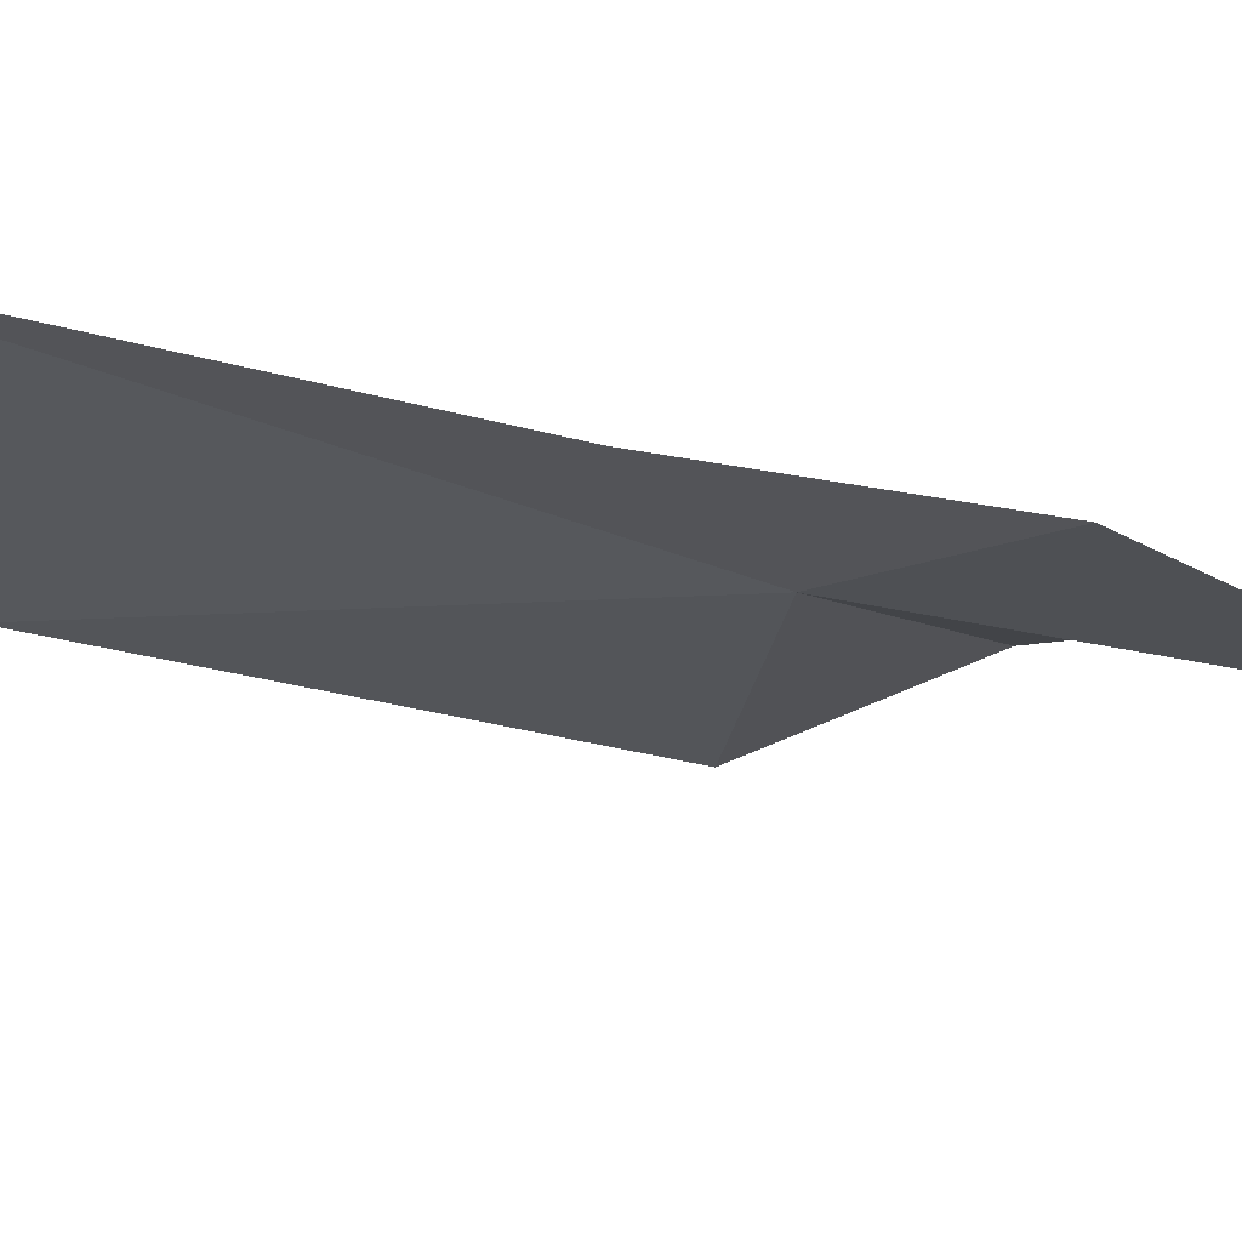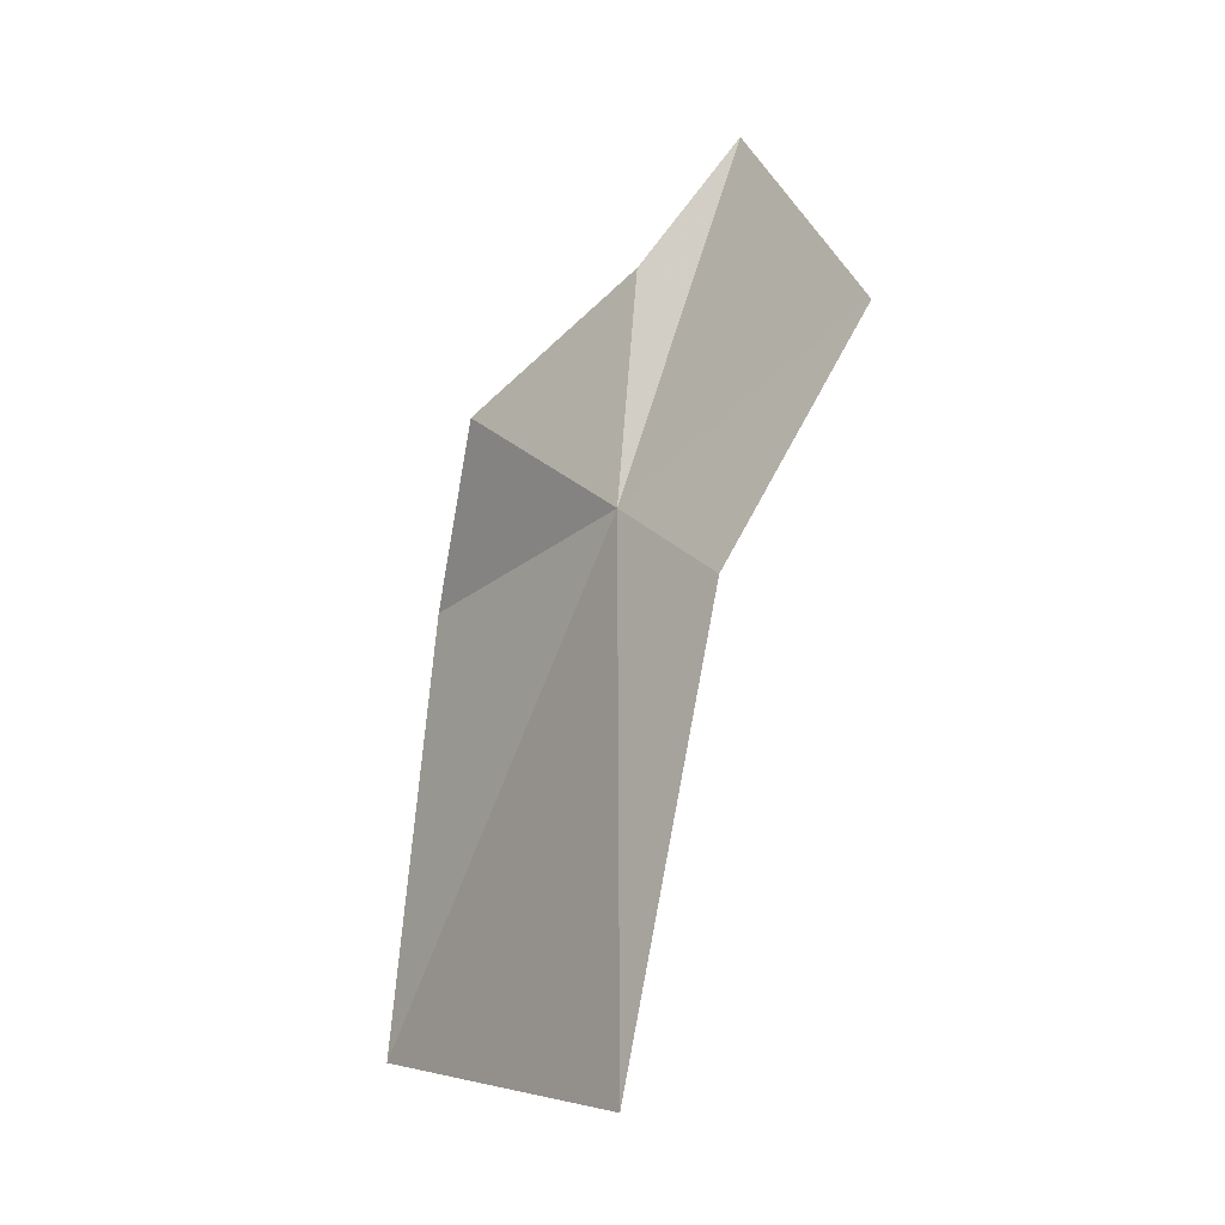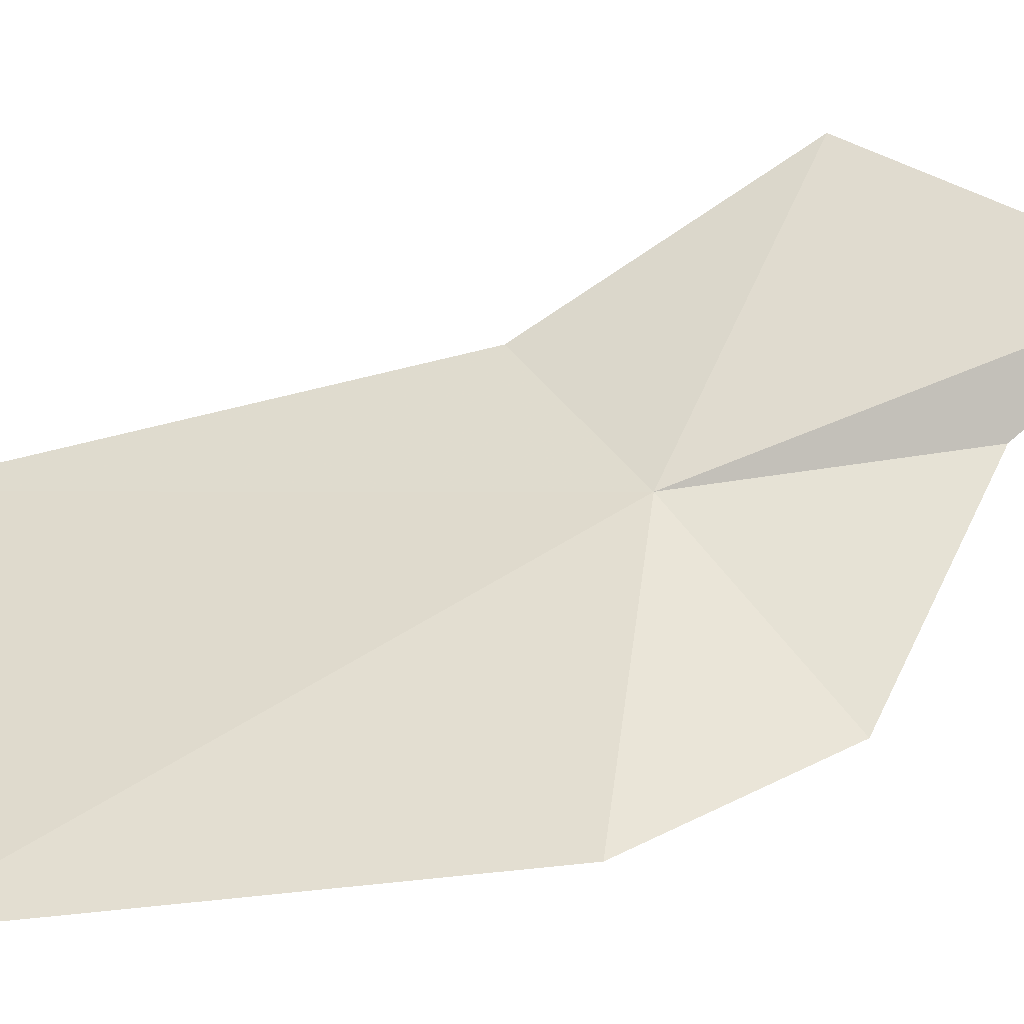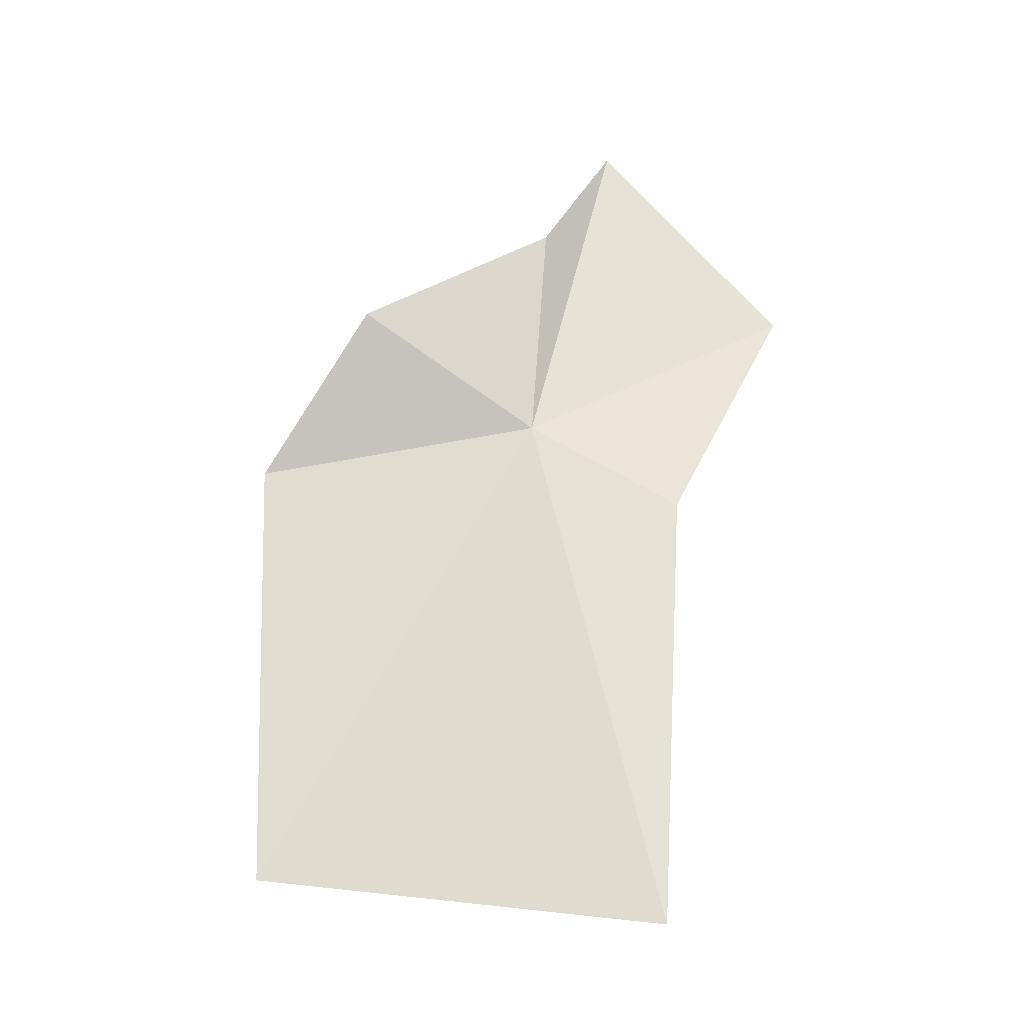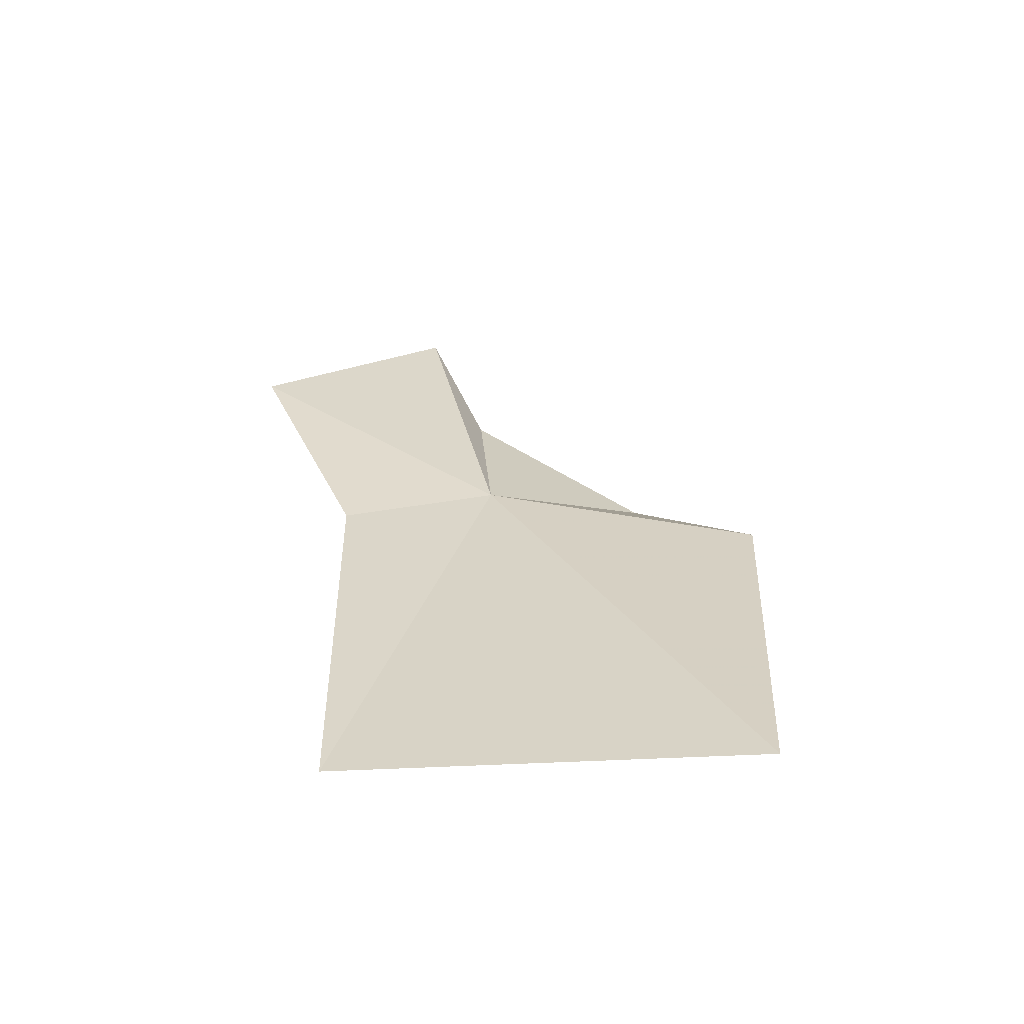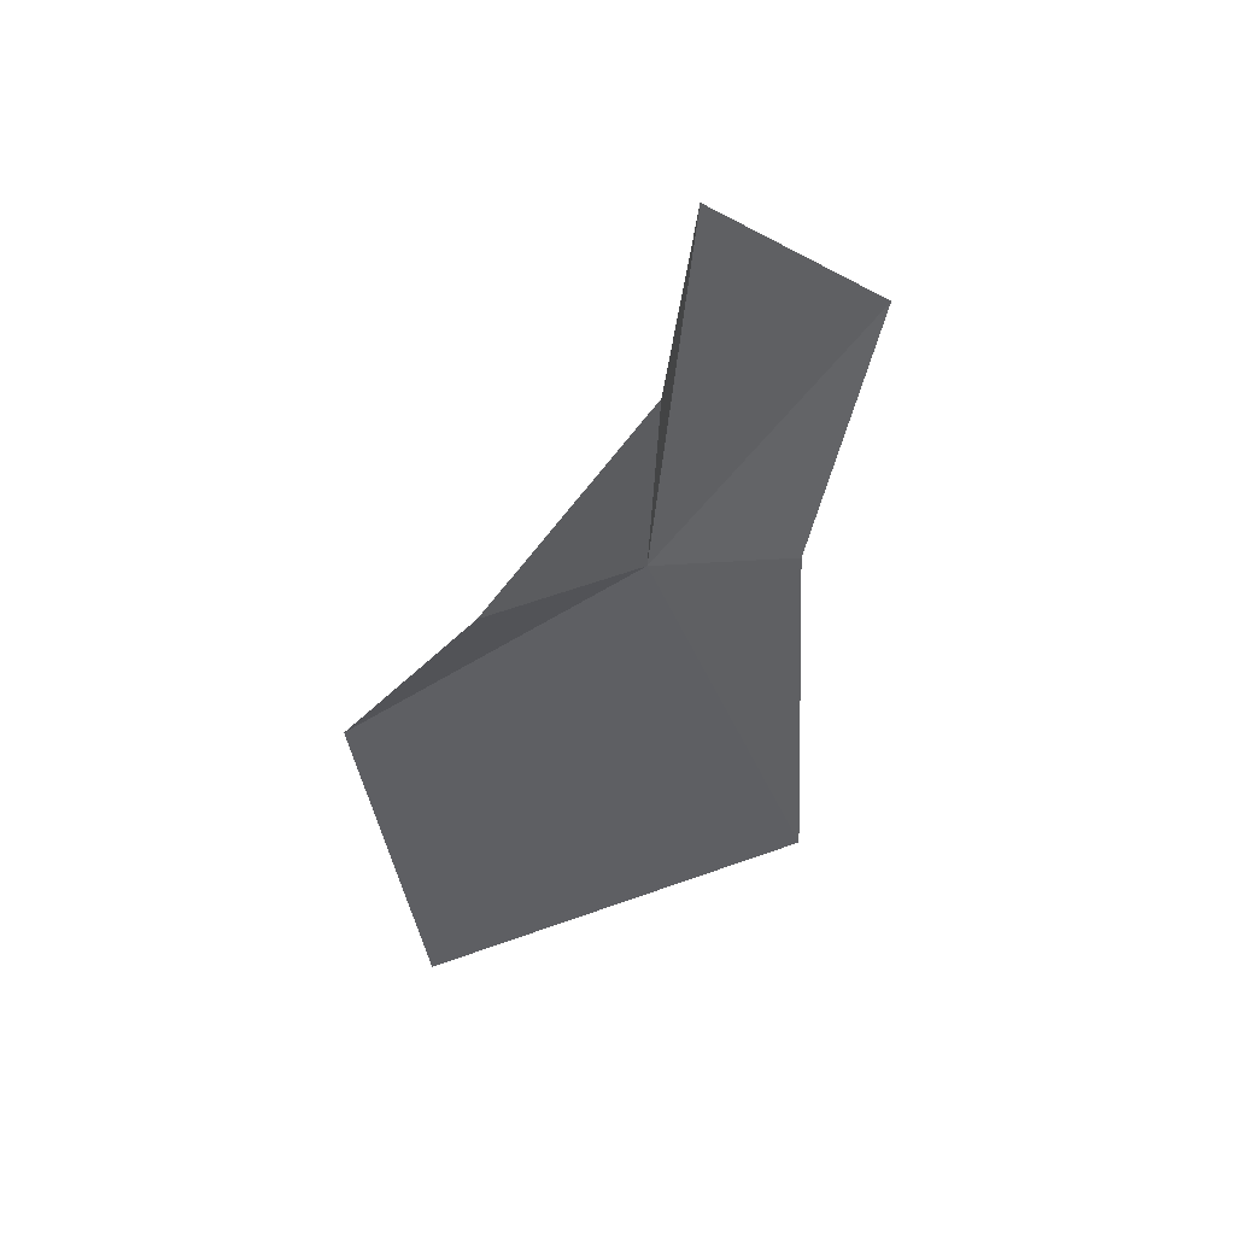
<metadata>
{"format":"obj","ext":"obj","renderer":"f3d","projection":"perspective","resolution":1024,"background":"white","views":[{"elev":41.0,"azim":-85.9,"up":"+Y"},{"elev":-12.6,"azim":171.1,"up":"+Z"},{"elev":-71.8,"azim":-86.9,"up":"+Y"},{"elev":-15.0,"azim":122.8,"up":"+Z"},{"elev":-72.0,"azim":-67.8,"up":"+Z"},{"elev":60.8,"azim":90.4,"up":"+Z"}]}
</metadata>
<code>
v 5.887 33.72 12.63
v 5.931 34.02 11.68
v 5.774 33.98 12.46
v 5.561 34.09 12.87
v 6.103 33.48 12.85
v 5.856 33.74 13.03
v 6.215 33.35 11.76
v 6.136 33.27 12.55
v 5.691 33.79 13.25
f 1 2 3
f 1 3 4
f 1 6 5
f 1 8 7
f 1 4 9
f 1 9 6
f 1 7 2
f 1 5 8

</code>
